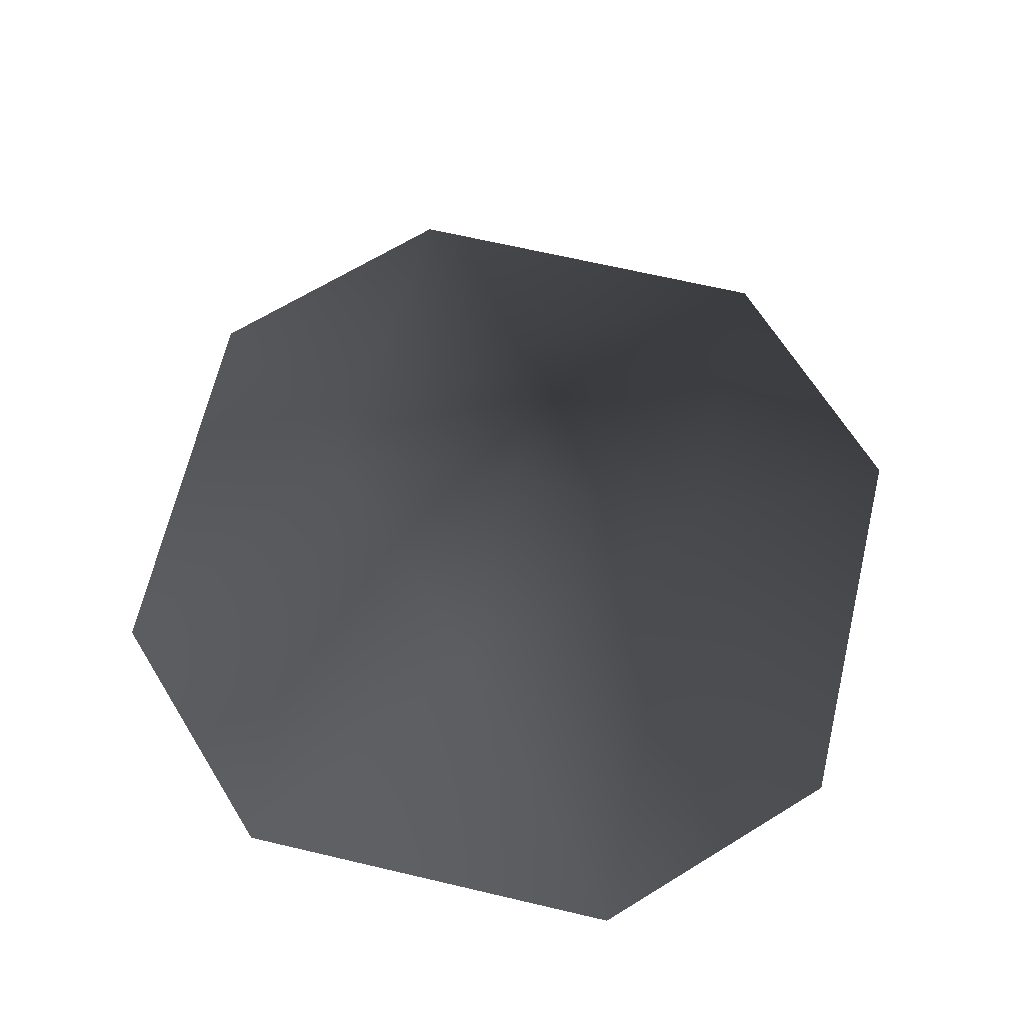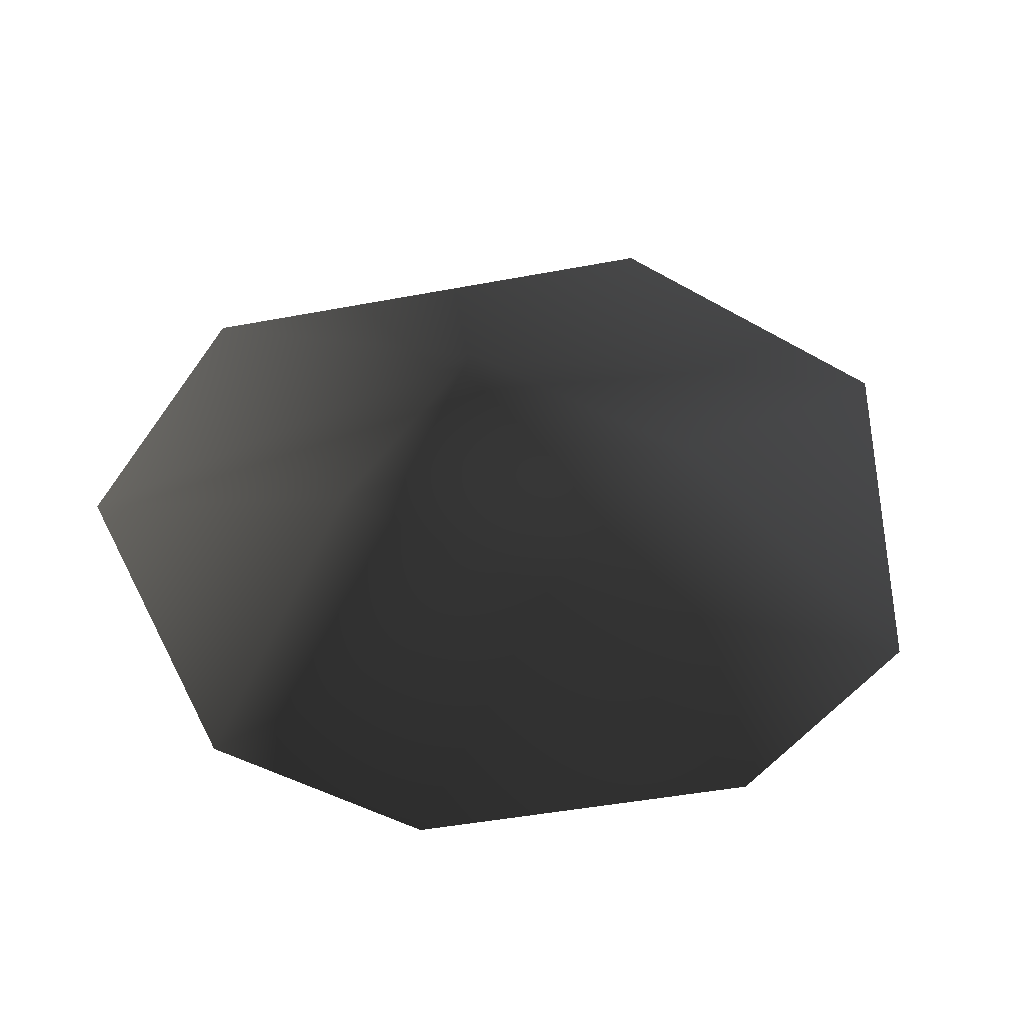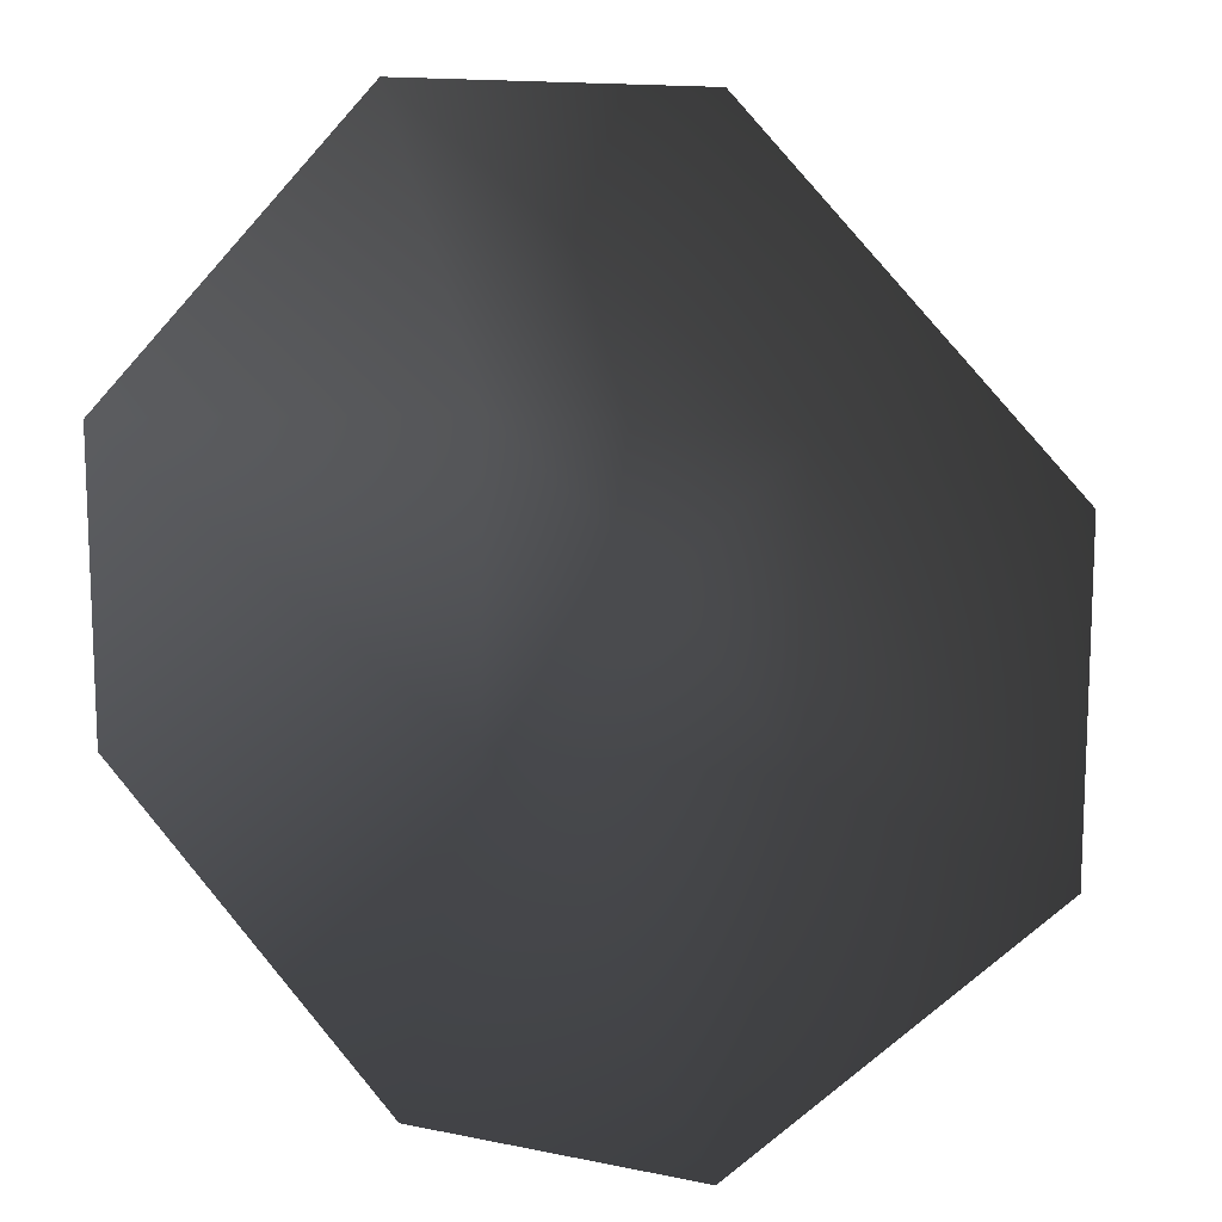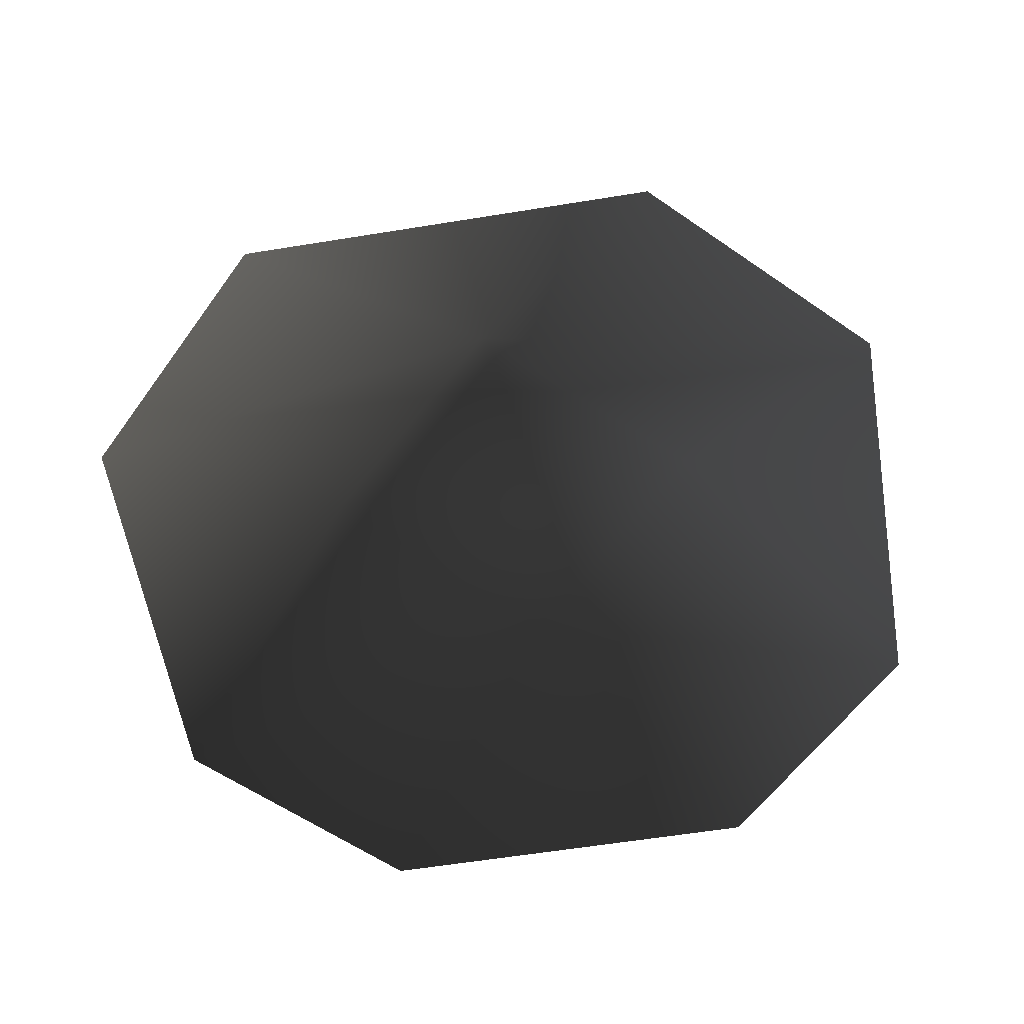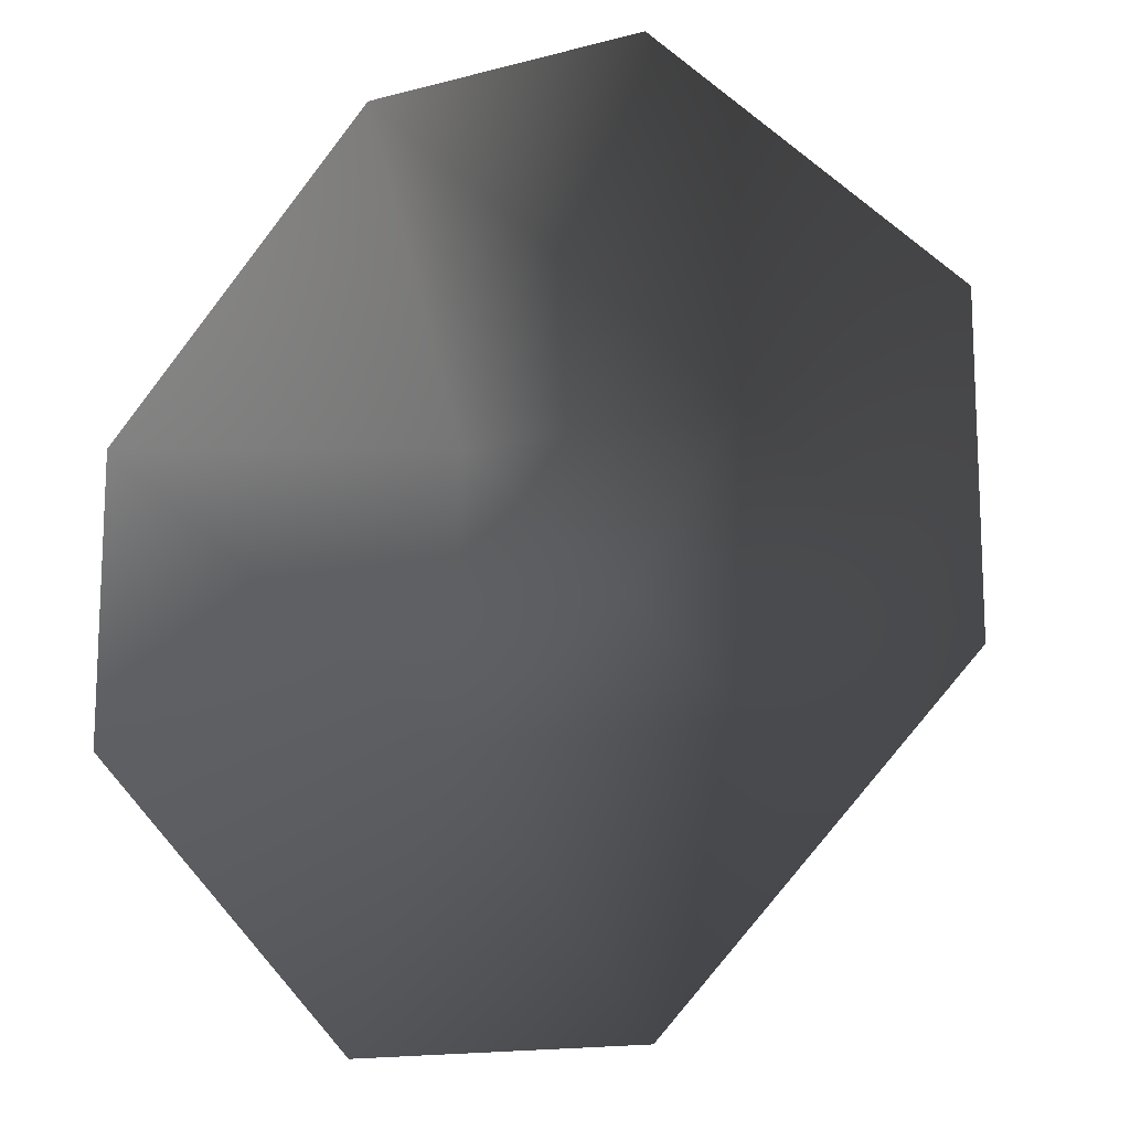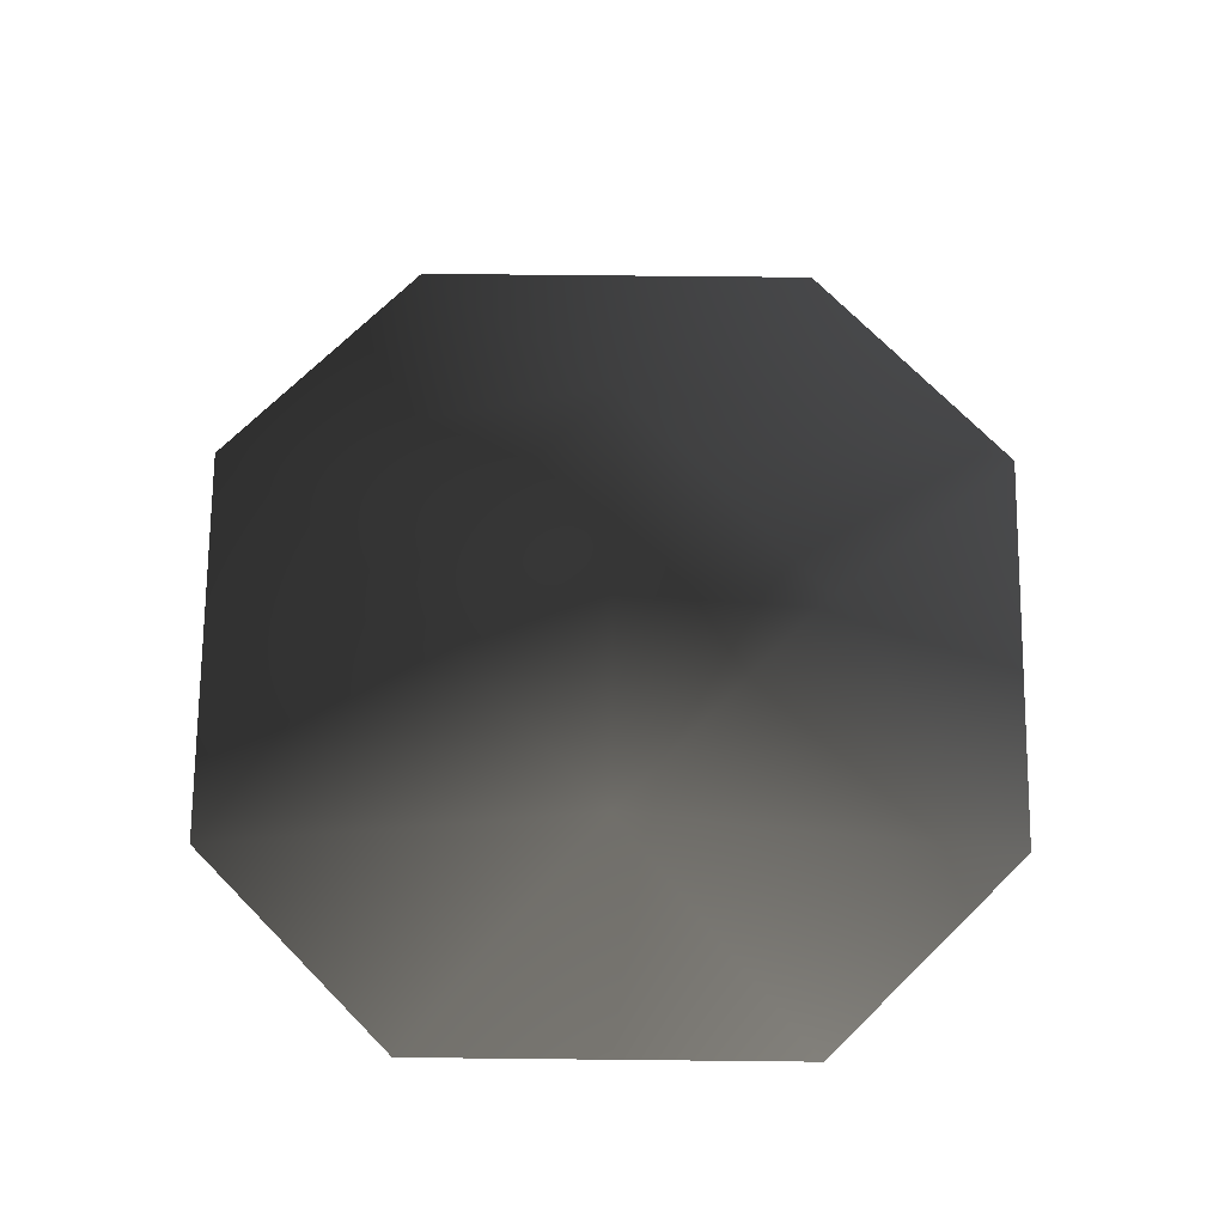
<metadata>
{"format":"obj","ext":"obj","renderer":"f3d","projection":"perspective","resolution":1024,"background":"white","views":[{"elev":66.0,"azim":148.3,"up":"+Z"},{"elev":-46.4,"azim":57.1,"up":"+Z"},{"elev":13.8,"azim":-155.0,"up":"+Y"},{"elev":-59.1,"azim":54.5,"up":"+Z"},{"elev":-14.8,"azim":-150.0,"up":"+Y"},{"elev":71.7,"azim":45.6,"up":"+Z"}]}
</metadata>
<code>
v -0.9268 -0.2348 0.01321
v -0.3387 -0.2348 0.3797
v -0.3387 -0.8229 0.01321
v 0.2493 -0.2348 0.3168
v 0.2493 -0.8229 0.01321
v 0.8374 -0.2348 0.01321
v -0.3387 0.3533 0.3797
v -0.9268 0.3533 0.01321
v 0.8374 0.3533 0.01321
v 0.2493 0.3533 0.3556
v -0.04471 0.05924 0.4666
v 0.2493 0.9414 0.01321
v -0.3387 0.9414 0.01321
g P_DS_Bush_03_(5)_537_25
f 1 3 2
f 3 4 2
f 3 5 4
f 4 5 6
f 1 2 7
f 1 7 8
f 4 6 9
f 4 9 10
f 7 11 10
f 7 2 11
f 2 4 11
f 11 4 10
f 7 10 12
f 12 10 9
f 7 12 13
f 8 7 13

</code>
